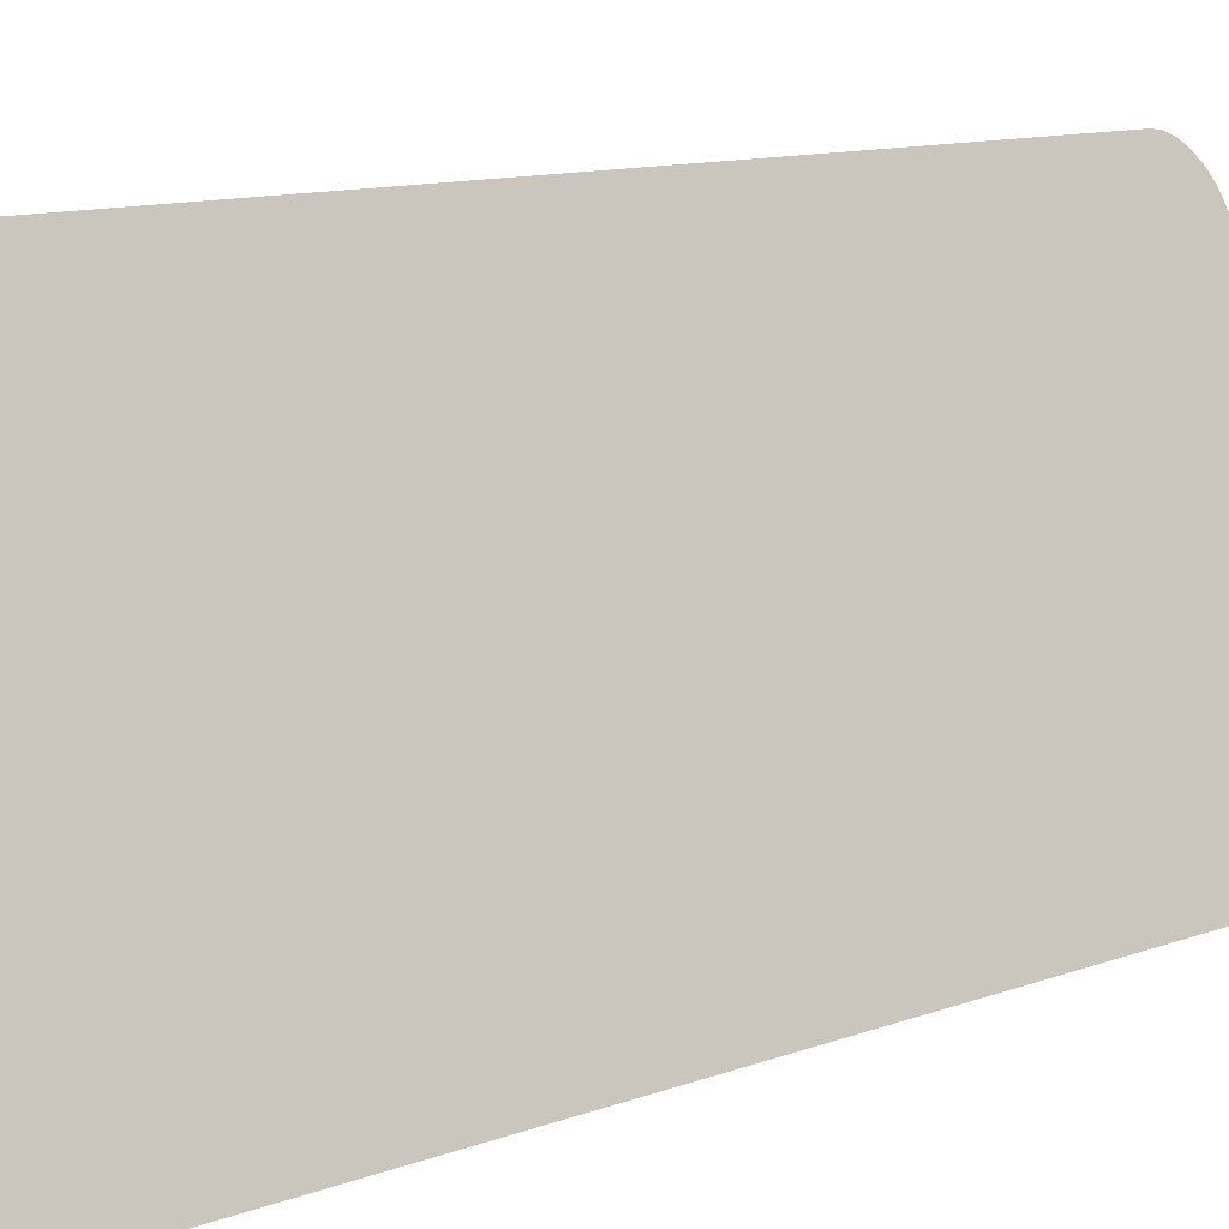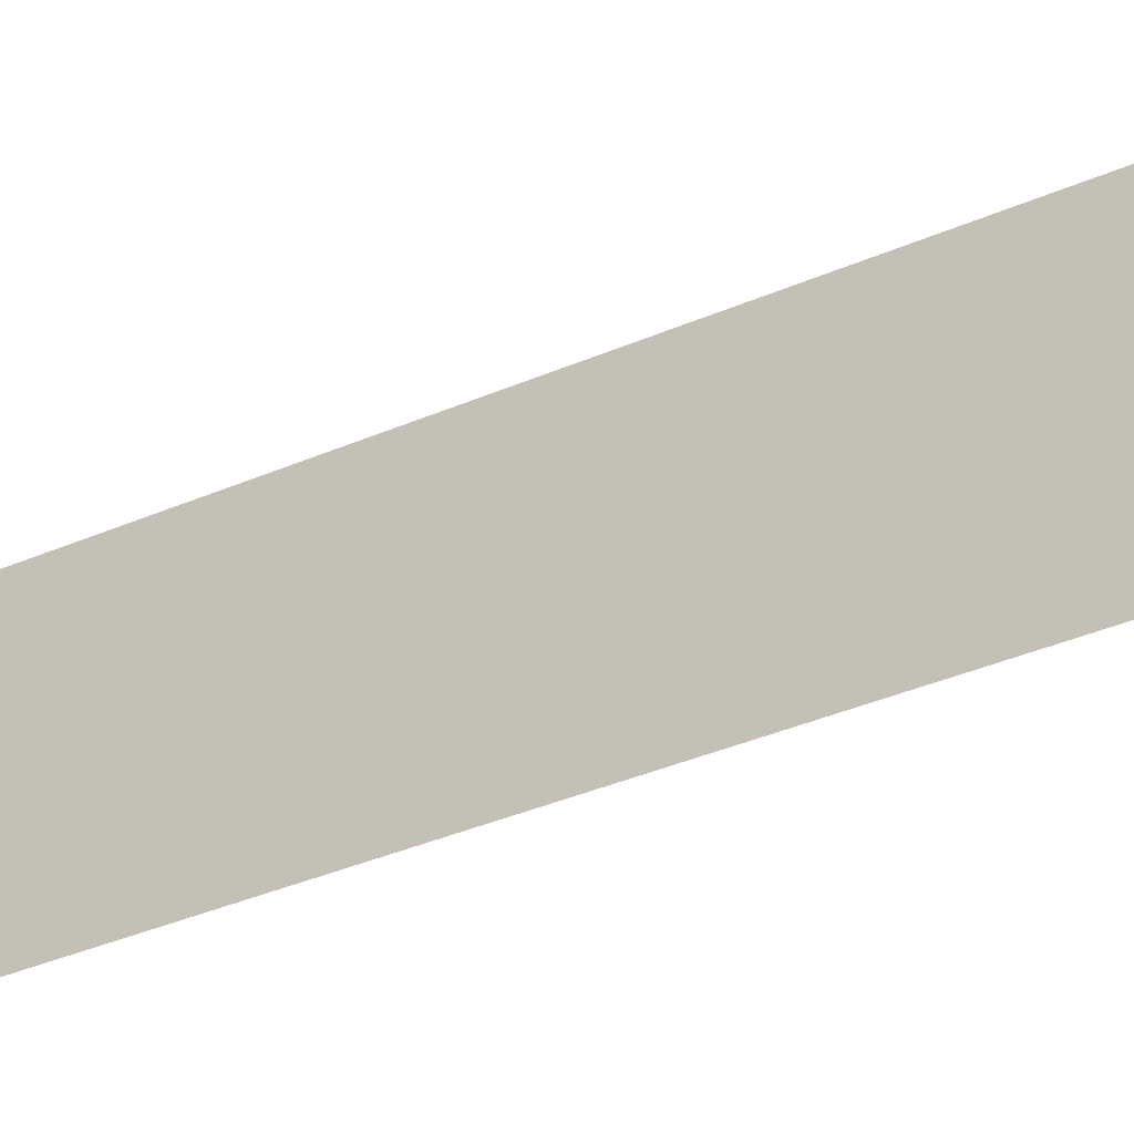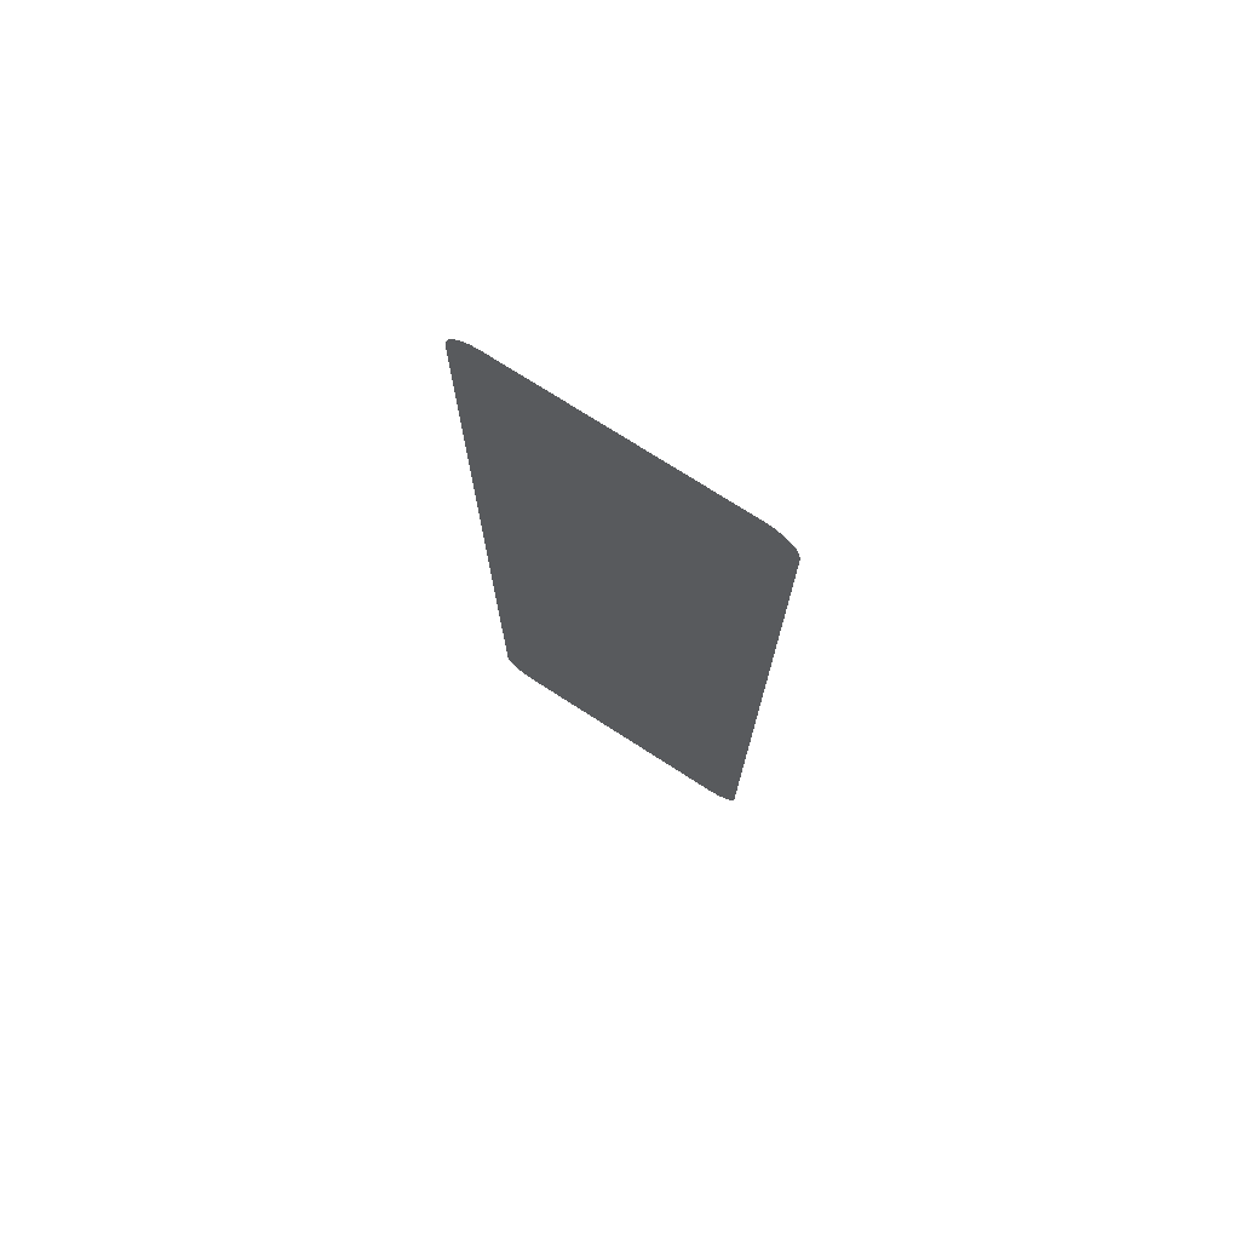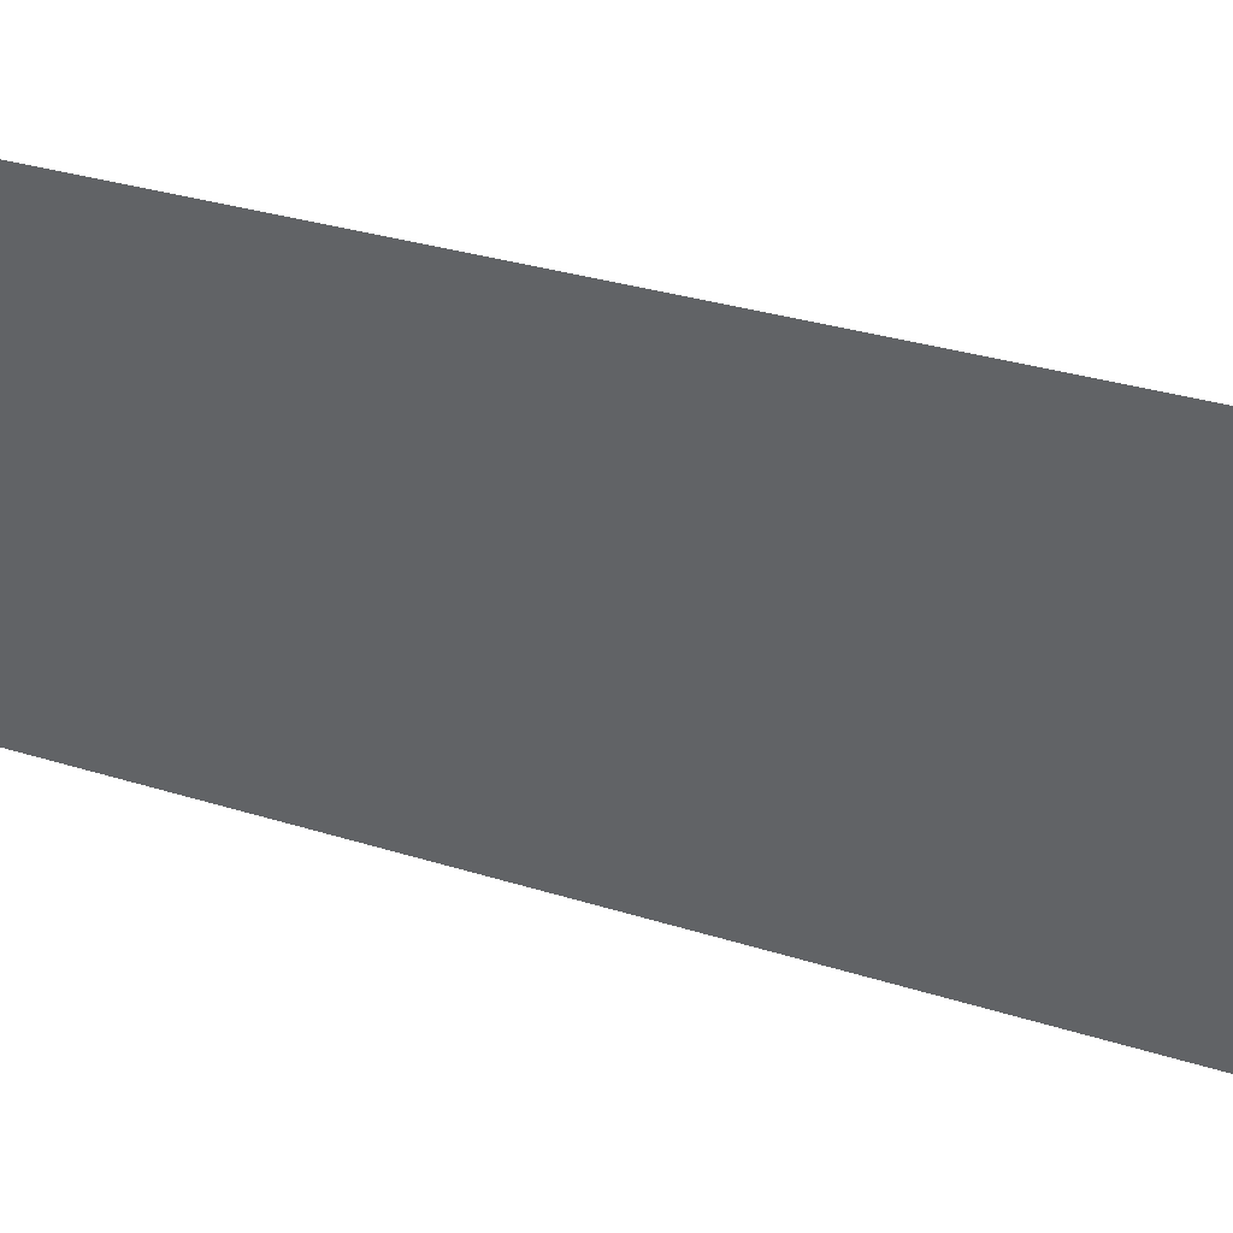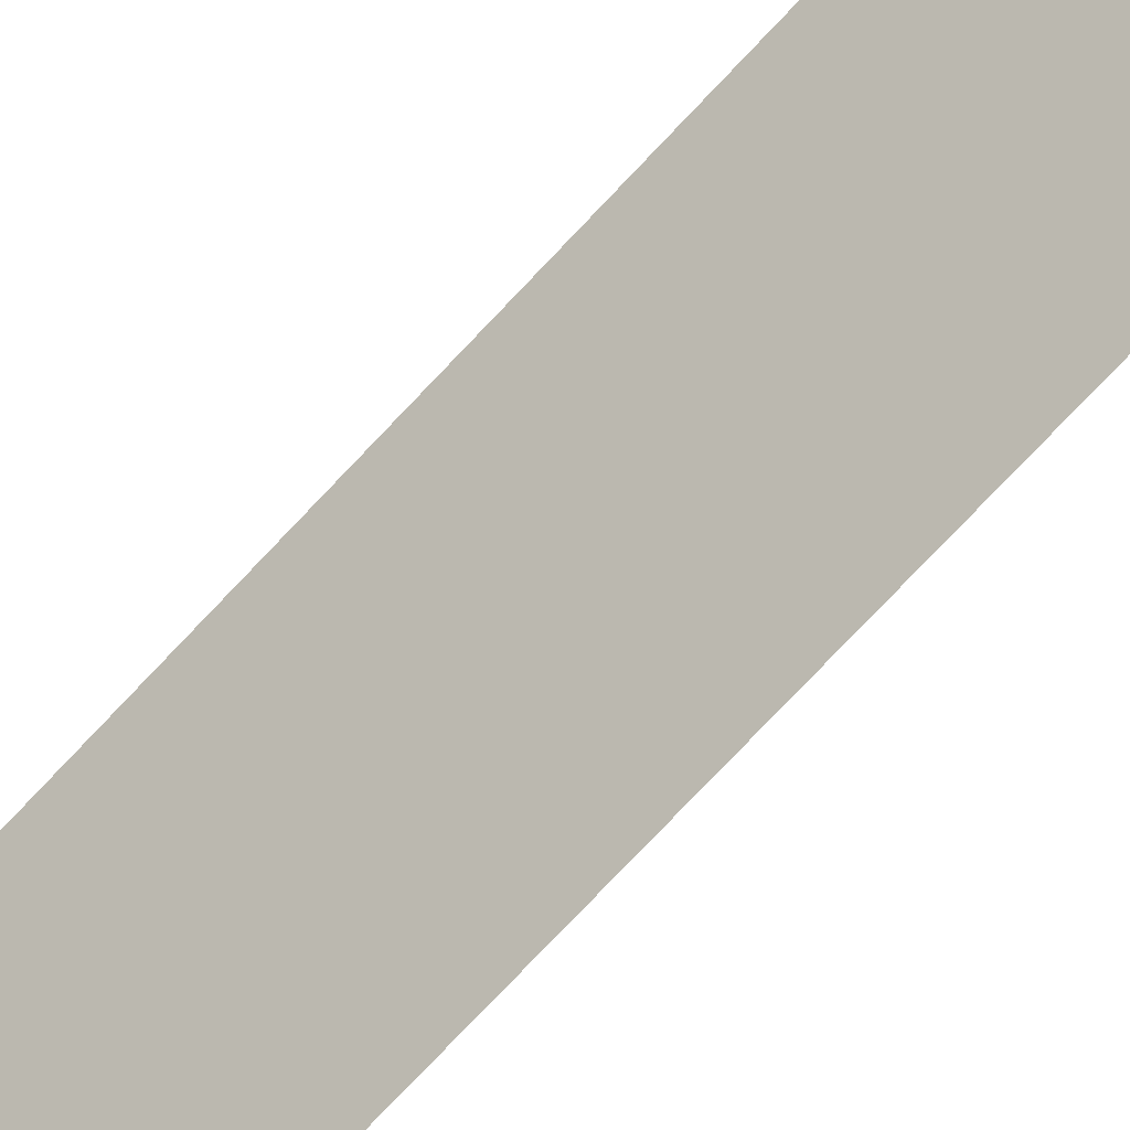
<metadata>
{"format":"obj","ext":"obj","renderer":"f3d","projection":"perspective","resolution":1024,"background":"white","views":[{"elev":7.4,"azim":35.8,"up":"+Y"},{"elev":-31.9,"azim":122.6,"up":"+Y"},{"elev":74.1,"azim":-31.6,"up":"+Z"},{"elev":20.6,"azim":-56.3,"up":"+Y"},{"elev":-79.1,"azim":-43.7,"up":"+Y"}]}
</metadata>
<code>
o Front_Window_2
v 0.877 0.1593 0.6715
v 0.8553 0.2043 0.7215
v 0.8762 0.1608 0.6845
v 0.8741 0.1653 0.6965
v 0.8706 0.1725 0.7069
v 0.8661 0.1818 0.7148
v 0.8609 0.1927 0.7198
v 0.8553 0.2043 -0.7215
v 0.877 0.1593 -0.6715
v 0.8609 0.1927 -0.7198
v 0.8661 0.1818 -0.7148
v 0.8706 0.1725 -0.7069
v 0.8741 0.1653 -0.6965
v 0.8762 0.1608 -0.6845
v 0.6781 0.5736 0.6715
v 0.6997 0.5285 0.7215
v 0.6788 0.5721 0.6845
v 0.681 0.5676 0.6965
v 0.6844 0.5604 0.7069
v 0.6889 0.5511 0.7148
v 0.6941 0.5402 0.7198
v 0.6781 0.5736 -0.6715
v 0.6997 0.5285 -0.7215
v 0.6788 0.5721 -0.6845
v 0.681 0.5676 -0.6965
v 0.6844 0.5604 -0.7069
v 0.6889 0.5511 -0.7148
v 0.6941 0.5402 -0.7198
f 9 8 22
f 16 2 1
f 2 7 3
f 7 6 5
f 5 4 3
f 3 1 2
f 1 9 15
f 16 15 18
f 9 14 13
f 13 12 9
f 12 11 9
f 11 10 8
f 8 23 22
f 23 28 22
f 28 27 24
f 27 26 24
f 26 25 24
f 24 22 28
f 22 15 9
f 15 17 18
f 18 19 16
f 19 20 16
f 20 21 16
f 7 5 3
f 15 16 1
f 11 8 9

</code>
